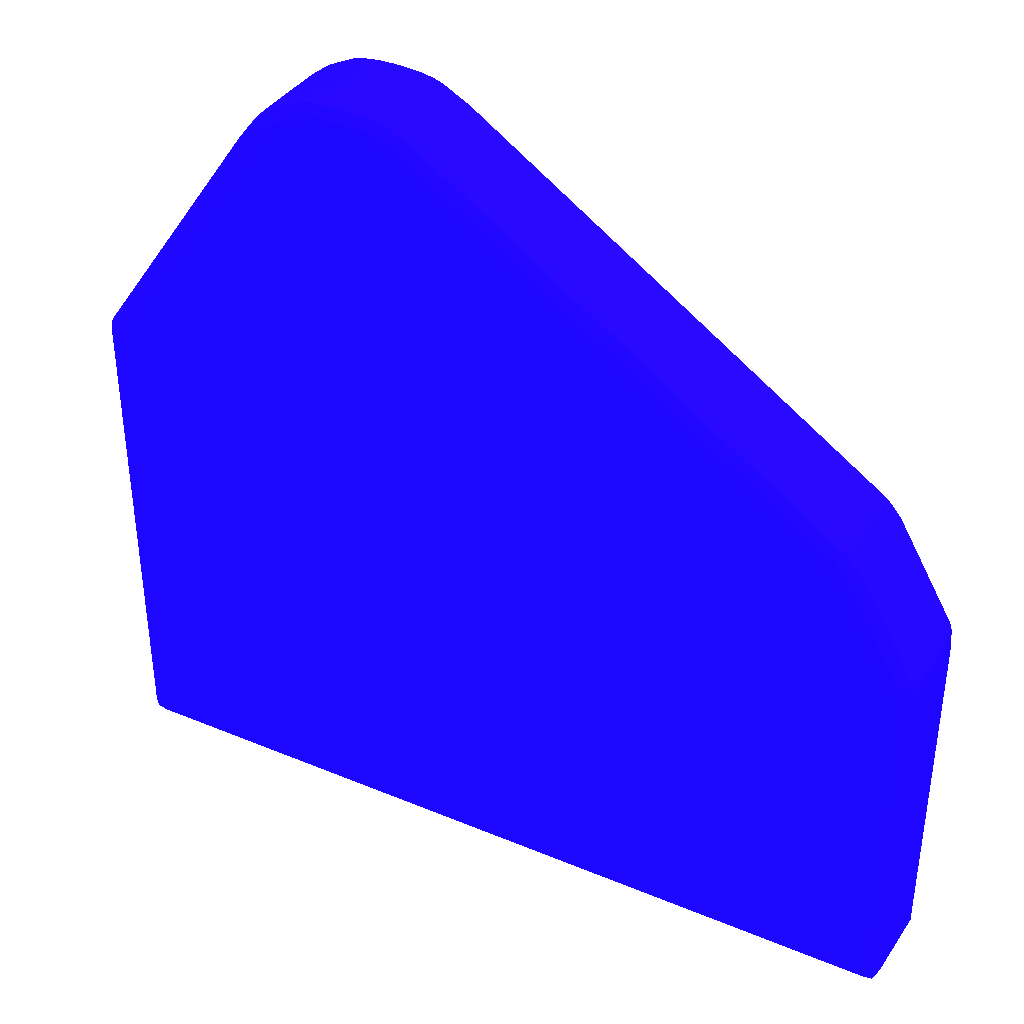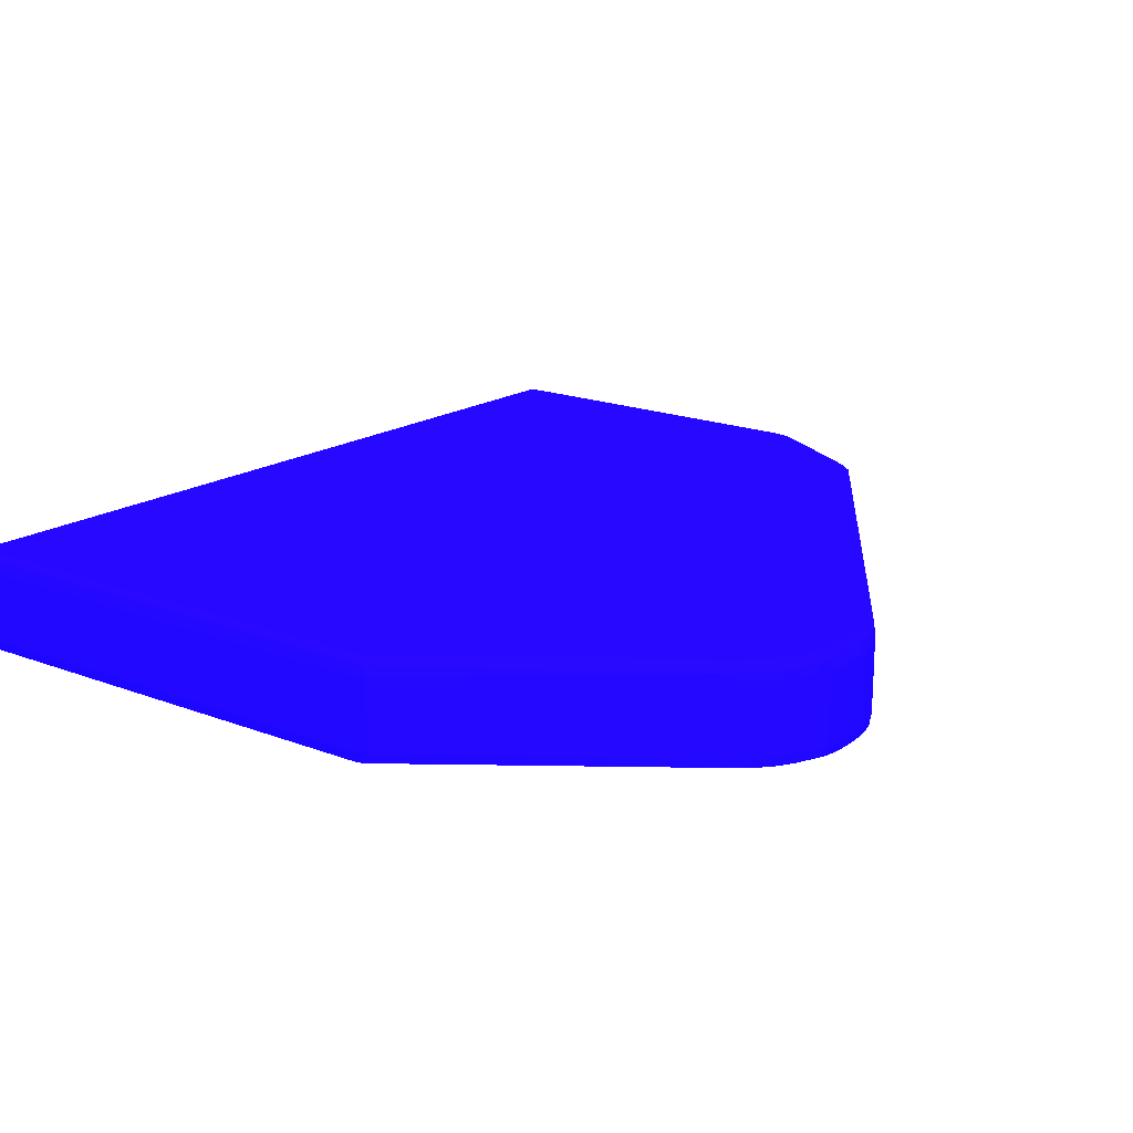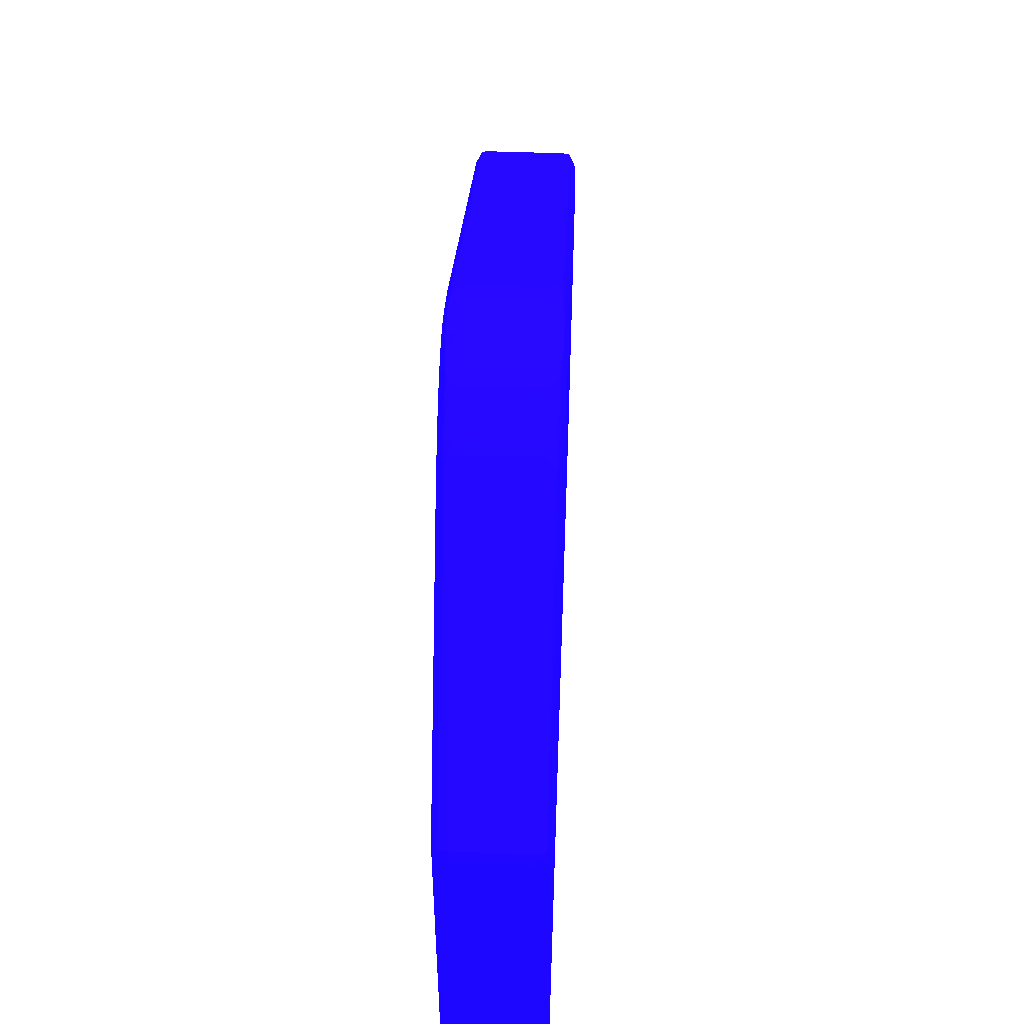
<metadata>
{"format":"obj","ext":"obj","renderer":"f3d","projection":"perspective","resolution":1024,"background":"white","views":[{"elev":38.5,"azim":30.3,"up":"+Z"},{"elev":18.5,"azim":-53.5,"up":"+Y"},{"elev":52.3,"azim":-87.8,"up":"+Z"}]}
</metadata>
<code>
v -0.02437 -0.006875 -0.06235 0.08627 0.01961 0.8314
v -0.02437 -0.007813 -0.06203 0.08627 0.01961 0.8314
v -0.02522 -0.007729 -0.06198 0.08627 0.01961 0.8314
v -0.02534 -0.006875 -0.06211 0.08627 0.01961 0.8314
v -0.02437 -0.0006252 -0.06235 0.08627 0.01961 0.8314
v 0.04937 -0.006875 -0.05858 0.08627 0.01961 0.8314
v 0.04937 -0.007821 -0.05827 0.08627 0.01961 0.8314
v -0.02437 -0.008156 -0.06109 0.08627 0.01961 0.8314
v 0.04937 -0.008164 -0.05733 0.08627 0.01961 0.8314
v -0.02534 -0.007843 -0.06109 0.08627 0.01961 0.8314
v -0.02568 -0.006875 -0.06109 0.08627 0.01961 0.8314
v -0.02534 -0.0006252 -0.06211 0.08627 0.01961 0.8314
v -0.02522 0.0002288 -0.06198 0.08627 0.01961 0.8314
v -0.02437 0.0003131 -0.06203 0.08627 0.01961 0.8314
v 0.04937 0.0003209 -0.05827 0.08627 0.01961 0.8314
v 0.04937 -0.0006252 -0.05858 0.08627 0.01961 0.8314
v 0.05034 -0.006875 -0.05832 0.08627 0.01961 0.8314
v 0.05022 -0.007729 -0.0582 0.08627 0.01961 0.8314
v -0.02187 -0.008188 -0.05983 0.08627 0.01961 0.8314
v -0.02437 -0.008188 -0.05983 0.08627 0.01961 0.8314
v 0.05034 -0.007843 -0.05733 0.08627 0.01961 0.8314
v 0.04937 -0.008188 -0.05608 0.08627 0.01961 0.8314
v -0.02534 -0.007843 -0.01734 0.08627 0.01961 0.8314
v -0.02568 -0.0006252 -0.06109 0.08627 0.01961 0.8314
v -0.02568 -0.006875 -0.01734 0.08627 0.01961 0.8314
v -0.02534 0.0003435 -0.06109 0.08627 0.01961 0.8314
v -0.02437 0.0006562 -0.06109 0.08627 0.01961 0.8314
v 0.04937 0.000664 -0.05733 0.08627 0.01961 0.8314
v 0.05022 0.0002288 -0.0582 0.08627 0.01961 0.8314
v 0.05034 -0.0006252 -0.05832 0.08627 0.01961 0.8314
v 0.05068 -0.006875 -0.05733 0.08627 0.01961 0.8314
v -0.02437 -0.008188 -0.01734 0.08627 0.01961 0.8314
v 0.05034 -0.007843 -0.02608 0.08627 0.01961 0.8314
v 0.04937 -0.008188 -0.02608 0.08627 0.01961 0.8314
v -0.02522 -0.007729 -0.01645 0.08627 0.01961 0.8314
v -0.02568 -0.0006252 -0.01734 0.08627 0.01961 0.8314
v -0.02534 -0.006875 -0.01631 0.08627 0.01961 0.8314
v -0.02534 0.0003435 -0.01734 0.08627 0.01961 0.8314
v -0.02437 0.0006875 -0.05983 0.08627 0.01961 0.8314
v -0.02187 0.0006875 -0.05983 0.08627 0.01961 0.8314
v 0.04937 0.0006875 -0.05608 0.08627 0.01961 0.8314
v 0.05034 0.0003435 -0.05733 0.08627 0.01961 0.8314
v 0.05068 -0.0006252 -0.05733 0.08627 0.01961 0.8314
v 0.05068 -0.006875 -0.02608 0.08627 0.01961 0.8314
v -0.009375 -0.008188 0.003912 0.08627 0.01961 0.8314
v -0.008119 -0.008145 0.006411 0.08627 0.01961 0.8314
v -0.009375 -0.008051 0.005158 0.08627 0.01961 0.8314
v 0.05026 -0.007767 -0.02484 0.08627 0.01961 0.8314
v 0.04937 -0.008111 -0.02484 0.08627 0.01961 0.8314
v 0.04437 -0.008174 -0.01734 0.08627 0.01961 0.8314
v 0.04312 -0.008188 -0.01609 0.08627 0.01961 0.8314
v -0.01003 -0.007548 0.005846 0.08627 0.01961 0.8314
v -0.009352 -0.00777 0.006324 0.08627 0.01961 0.8314
v -0.008926 -0.007672 0.007251 0.08627 0.01961 0.8314
v -0.02534 -0.0006252 -0.01631 0.08627 0.01961 0.8314
v -0.02522 0.0002288 -0.01645 0.08627 0.01961 0.8314
v -0.009644 -0.006875 0.006498 0.08627 0.01961 0.8314
v -0.02437 0.0006875 -0.01734 0.08627 0.01961 0.8314
v 0.04937 0.0006875 -0.02608 0.08627 0.01961 0.8314
v 0.05034 0.0003435 -0.02608 0.08627 0.01961 0.8314
v 0.05068 -0.0006252 -0.02608 0.08627 0.01961 0.8314
v 0.05052 -0.006875 -0.02484 0.08627 0.01961 0.8314
v -0.004373 -0.008188 0.008909 0.08627 0.01961 0.8314
v -0.00687 -0.008156 0.007657 0.08627 0.01961 0.8314
v -0.008134 -0.007853 0.007664 0.08627 0.01961 0.8314
v 0.05012 -0.007627 -0.02409 0.08627 0.01961 0.8314
v 0.04516 -0.007683 -0.01609 0.08627 0.01961 0.8314
v 0.04437 -0.008027 -0.01609 0.08627 0.01961 0.8314
v 0.04312 -0.008072 -0.01484 0.08627 0.01961 0.8314
v 0.04187 -0.008188 -0.01484 0.08627 0.01961 0.8314
v -0.009016 -0.006875 0.00736 0.08627 0.01961 0.8314
v -0.00773 -0.007687 0.008489 0.08627 0.01961 0.8314
v -0.00847 -0.006875 0.007982 0.08627 0.01961 0.8314
v -0.009644 -0.0006252 0.006498 0.08627 0.01961 0.8314
v -0.01003 4.811e-05 0.005846 0.08627 0.01961 0.8314
v -0.008926 0.0001723 0.007251 0.08627 0.01961 0.8314
v -0.009352 0.0002696 0.006324 0.08627 0.01961 0.8314
v -0.009375 0.0005511 0.005158 0.08627 0.01961 0.8314
v -0.008119 0.0006449 0.006411 0.08627 0.01961 0.8314
v -0.009375 0.0006875 0.003912 0.08627 0.01961 0.8314
v 0.04937 0.0006111 -0.02484 0.08627 0.01961 0.8314
v 0.04312 0.0006875 -0.01609 0.08627 0.01961 0.8314
v 0.04437 0.0006736 -0.01734 0.08627 0.01961 0.8314
v 0.05026 0.000267 -0.02484 0.08627 0.01961 0.8314
v 0.05052 -0.0006252 -0.02484 0.08627 0.01961 0.8314
v 0.05018 -0.006875 -0.02403 0.08627 0.01961 0.8314
v -0.005622 -0.008106 0.008909 0.08627 0.01961 0.8314
v -0.0006204 -0.008188 0.01016 0.08627 0.01961 0.8314
v -0.001869 -0.008174 0.01016 0.08627 0.01961 0.8314
v -0.006833 -0.007823 0.008909 0.08627 0.01961 0.8314
v 0.04502 -0.007533 -0.01543 0.08627 0.01961 0.8314
v 0.04429 -0.007703 -0.01495 0.08627 0.01961 0.8314
v 0.04062 -0.008125 -0.01359 0.08627 0.01961 0.8314
v 0.04382 -0.007575 -0.01416 0.08627 0.01961 0.8314
v 0.04312 -0.007728 -0.01395 0.08627 0.01961 0.8314
v 0.00563 -0.007763 0.009851 0.08627 0.01961 0.8314
v 0.00563 -0.008106 0.008909 0.08627 0.01961 0.8314
v 0.006878 -0.008156 0.007657 0.08627 0.01961 0.8314
v 0.004381 -0.008188 0.008909 0.08627 0.01961 0.8314
v -0.009016 -0.0006252 0.00736 0.08627 0.01961 0.8314
v -0.007842 -0.006875 0.008598 0.08627 0.01961 0.8314
v -0.006392 -0.007621 0.009634 0.08627 0.01961 0.8314
v -0.00847 -0.0006252 0.007982 0.08627 0.01961 0.8314
v -0.00773 0.0001871 0.008489 0.08627 0.01961 0.8314
v -0.008134 0.000353 0.007664 0.08627 0.01961 0.8314
v -0.00687 0.0006562 0.007657 0.08627 0.01961 0.8314
v -0.004373 0.0006875 0.008909 0.08627 0.01961 0.8314
v 0.04437 0.0005268 -0.01609 0.08627 0.01961 0.8314
v 0.04187 0.0006875 -0.01484 0.08627 0.01961 0.8314
v 0.04312 0.000572 -0.01484 0.08627 0.01961 0.8314
v 0.04516 0.0001828 -0.01609 0.08627 0.01961 0.8314
v 0.05012 0.0001272 -0.02409 0.08627 0.01961 0.8314
v 0.05018 -0.0006252 -0.02403 0.08627 0.01961 0.8314
v 0.04503 -0.006875 -0.01541 0.08627 0.01961 0.8314
v -0.003125 -0.008083 0.01016 0.08627 0.01961 0.8314
v -0.005622 -0.007763 0.009851 0.08627 0.01961 0.8314
v 0.0006281 -0.008188 0.01016 0.08627 0.01961 0.8314
v -0.0006204 -0.007843 0.01118 0.08627 0.01961 0.8314
v -0.001869 -0.00783 0.01113 0.08627 0.01961 0.8314
v 0.04448 -0.006875 -0.01479 0.08627 0.01961 0.8314
v 0.04386 -0.006875 -0.01413 0.08627 0.01961 0.8314
v 0.006474 -0.006875 0.009684 0.08627 0.01961 0.8314
v 0.0064 -0.007621 0.009634 0.08627 0.01961 0.8314
v 0.00397 -0.007607 0.01086 0.08627 0.01961 0.8314
v 0.003125 -0.007739 0.011 0.08627 0.01961 0.8314
v 0.004389 -0.007839 0.01023 0.08627 0.01961 0.8314
v 0.003125 -0.008083 0.01016 0.08627 0.01961 0.8314
v 0.001877 -0.008174 0.01016 0.08627 0.01961 0.8314
v -0.007087 -0.006875 0.009221 0.08627 0.01961 0.8314
v -0.007842 -0.0006252 0.008598 0.08627 0.01961 0.8314
v -0.006467 -0.006875 0.009684 0.08627 0.01961 0.8314
v -0.003962 -0.007607 0.01086 0.08627 0.01961 0.8314
v -0.004702 -0.006875 0.01065 0.08627 0.01961 0.8314
v -0.005622 -0.006875 0.01018 0.08627 0.01961 0.8314
v -0.006392 0.0001211 0.009634 0.08627 0.01961 0.8314
v -0.006833 0.0003226 0.008909 0.08627 0.01961 0.8314
v -0.005622 0.0006058 0.008909 0.08627 0.01961 0.8314
v -0.001869 0.0006745 0.01016 0.08627 0.01961 0.8314
v -0.0006204 0.0006875 0.01016 0.08627 0.01961 0.8314
v 0.04429 0.0002027 -0.01495 0.08627 0.01961 0.8314
v 0.006878 0.0006562 0.007657 0.08627 0.01961 0.8314
v 0.00563 0.0006058 0.008909 0.08627 0.01961 0.8314
v 0.04062 0.0006249 -0.01359 0.08627 0.01961 0.8314
v 0.004381 0.0006875 0.008909 0.08627 0.01961 0.8314
v 0.04312 0.0002279 -0.01395 0.08627 0.01961 0.8314
v 0.04382 7.504e-05 -0.01416 0.08627 0.01961 0.8314
v 0.00563 0.0002627 0.009851 0.08627 0.01961 0.8314
v 0.04502 3.334e-05 -0.01543 0.08627 0.01961 0.8314
v 0.04503 -0.0006252 -0.01541 0.08627 0.01961 0.8314
v -0.003125 -0.007739 0.011 0.08627 0.01961 0.8314
v -0.004381 -0.007839 0.01023 0.08627 0.01961 0.8314
v 0.0006281 -0.007843 0.01118 0.08627 0.01961 0.8314
v -0.0006204 -0.006875 0.0116 0.08627 0.01961 0.8314
v -0.001869 -0.006875 0.01148 0.08627 0.01961 0.8314
v 0.04448 -0.0006252 -0.01479 0.08627 0.01961 0.8314
v 0.04386 -0.0006252 -0.01413 0.08627 0.01961 0.8314
v 0.006474 -0.0006252 0.009684 0.08627 0.01961 0.8314
v 0.00563 -0.005625 0.01019 0.08627 0.01961 0.8314
v 0.00563 -0.006875 0.01018 0.08627 0.01961 0.8314
v 0.00471 -0.006875 0.01065 0.08627 0.01961 0.8314
v 0.004082 -0.006875 0.0109 0.08627 0.01961 0.8314
v 0.003125 -0.006875 0.01121 0.08627 0.01961 0.8314
v 0.001877 -0.006875 0.01148 0.08627 0.01961 0.8314
v 0.001877 -0.00783 0.01113 0.08627 0.01961 0.8314
v -0.007087 -0.0006252 0.009221 0.08627 0.01961 0.8314
v -0.005622 -0.005625 0.01019 0.08627 0.01961 0.8314
v -0.006467 -0.0006252 0.009684 0.08627 0.01961 0.8314
v -0.003125 -0.006875 0.01121 0.08627 0.01961 0.8314
v -0.004074 -0.006875 0.0109 0.08627 0.01961 0.8314
v -0.004702 -0.005625 0.01067 0.08627 0.01961 0.8314
v -0.005622 -0.0006252 0.01018 0.08627 0.01961 0.8314
v -0.004702 -0.0006252 0.01065 0.08627 0.01961 0.8314
v -0.003962 0.0001072 0.01086 0.08627 0.01961 0.8314
v -0.005622 0.0002627 0.009851 0.08627 0.01961 0.8314
v -0.003125 0.0005833 0.01016 0.08627 0.01961 0.8314
v -0.001869 0.0003304 0.01113 0.08627 0.01961 0.8314
v -0.0006204 0.0003435 0.01118 0.08627 0.01961 0.8314
v 0.0006281 0.0006875 0.01016 0.08627 0.01961 0.8314
v 0.001877 0.0006745 0.01016 0.08627 0.01961 0.8314
v 0.003125 0.0005833 0.01016 0.08627 0.01961 0.8314
v 0.0064 0.0001211 0.009634 0.08627 0.01961 0.8314
v 0.004389 0.0003391 0.01023 0.08627 0.01961 0.8314
v 0.003125 0.0002392 0.011 0.08627 0.01961 0.8314
v 0.00397 0.0001072 0.01086 0.08627 0.01961 0.8314
v 0.0006281 -0.006875 0.0116 0.08627 0.01961 0.8314
v -0.0006204 -0.005625 0.01162 0.08627 0.01961 0.8314
v -0.001869 -0.005625 0.01149 0.08627 0.01961 0.8314
v 0.00563 -0.0006252 0.01018 0.08627 0.01961 0.8314
v 0.00563 -0.001875 0.01019 0.08627 0.01961 0.8314
v 0.00471 -0.005625 0.01067 0.08627 0.01961 0.8314
v 0.004082 -0.0006252 0.0109 0.08627 0.01961 0.8314
v 0.003125 -0.0006252 0.01121 0.08627 0.01961 0.8314
v 0.001877 -0.005625 0.01149 0.08627 0.01961 0.8314
v 0.0006281 -0.005625 0.01162 0.08627 0.01961 0.8314
v -0.005622 -0.001875 0.01019 0.08627 0.01961 0.8314
v -0.003125 -0.0006252 0.01121 0.08627 0.01961 0.8314
v -0.004074 -0.0006252 0.0109 0.08627 0.01961 0.8314
v -0.004702 -0.001875 0.01067 0.08627 0.01961 0.8314
v -0.001869 -0.0006252 0.01148 0.08627 0.01961 0.8314
v -0.003125 0.0002392 0.011 0.08627 0.01961 0.8314
v -0.004381 0.0003391 0.01023 0.08627 0.01961 0.8314
v -0.0006204 -0.0006252 0.0116 0.08627 0.01961 0.8314
v 0.0006281 0.0003435 0.01118 0.08627 0.01961 0.8314
v 0.001877 0.0003304 0.01113 0.08627 0.01961 0.8314
v 0.00471 -0.0006252 0.01065 0.08627 0.01961 0.8314
v 0.001877 -0.0006252 0.01148 0.08627 0.01961 0.8314
v -0.0006204 -0.001875 0.01162 0.08627 0.01961 0.8314
v -0.001869 -0.001875 0.01149 0.08627 0.01961 0.8314
v 0.00471 -0.001875 0.01067 0.08627 0.01961 0.8314
v 0.001877 -0.001875 0.01149 0.08627 0.01961 0.8314
v 0.0006281 -0.001875 0.01162 0.08627 0.01961 0.8314
v 0.0006281 -0.0006252 0.0116 0.08627 0.01961 0.8314
f 1 2 3
f 1 3 4
f 1 4 12
f 1 12 5
f 1 5 16
f 1 16 6
f 1 6 7
f 1 7 2
f 2 8 3
f 2 7 9
f 2 9 8
f 3 10 11
f 3 11 4
f 3 8 10
f 4 11 24
f 4 24 12
f 5 12 13
f 5 13 14
f 5 14 15
f 5 15 16
f 6 16 30
f 6 30 17
f 6 17 18
f 6 18 7
f 7 18 9
f 8 19 20
f 8 20 10
f 8 9 19
f 9 18 21
f 9 21 22
f 9 22 19
f 10 20 32
f 10 32 23
f 10 23 25
f 10 25 11
f 11 25 36
f 11 36 24
f 12 24 13
f 13 24 26
f 13 26 27
f 13 27 14
f 14 27 28
f 14 28 15
f 15 28 29
f 15 29 16
f 16 29 30
f 17 30 43
f 17 43 31
f 17 31 18
f 18 31 21
f 19 22 34
f 19 34 51
f 19 51 70
f 19 70 99
f 19 99 117
f 19 117 88
f 19 88 63
f 19 63 45
f 19 45 32
f 19 32 20
f 21 31 44
f 21 44 33
f 21 33 34
f 21 34 22
f 23 32 35
f 23 35 25
f 24 36 38
f 24 38 26
f 25 35 37
f 25 37 55
f 25 55 36
f 26 38 58
f 26 58 39
f 26 39 27
f 27 39 40
f 27 40 28
f 28 41 42
f 28 42 29
f 28 40 41
f 29 42 43
f 29 43 30
f 31 43 61
f 31 61 44
f 32 45 46
f 32 46 47
f 32 47 35
f 33 44 48
f 33 48 49
f 33 49 34
f 34 49 50
f 34 50 51
f 35 52 37
f 35 47 53
f 35 53 54
f 35 54 52
f 36 55 56
f 36 56 38
f 37 52 57
f 37 57 74
f 37 74 55
f 38 56 58
f 39 58 80
f 39 80 107
f 39 107 139
f 39 139 178
f 39 178 144
f 39 144 109
f 39 109 82
f 39 82 59
f 39 59 41
f 39 41 40
f 41 59 60
f 41 60 42
f 42 60 61
f 42 61 43
f 44 62 48
f 44 61 85
f 44 85 62
f 45 63 64
f 45 64 46
f 46 65 47
f 46 64 65
f 47 65 53
f 48 66 67
f 48 67 68
f 48 68 49
f 48 62 66
f 49 68 50
f 50 68 69
f 50 69 51
f 51 69 70
f 52 54 71
f 52 71 57
f 53 65 54
f 54 65 72
f 54 72 73
f 54 73 71
f 55 74 75
f 55 75 56
f 56 75 76
f 56 76 77
f 56 77 78
f 56 78 58
f 57 71 100
f 57 100 74
f 58 78 79
f 58 79 80
f 59 81 60
f 59 82 83
f 59 83 81
f 60 81 84
f 60 84 61
f 61 84 85
f 62 86 66
f 62 85 113
f 62 113 86
f 63 87 64
f 63 88 89
f 63 89 87
f 64 90 65
f 64 87 90
f 65 90 72
f 66 86 91
f 66 91 67
f 67 91 92
f 67 92 68
f 68 92 69
f 69 93 70
f 69 92 94
f 69 94 95
f 69 95 96
f 69 96 97
f 69 97 93
f 70 93 97
f 70 97 98
f 70 98 99
f 71 73 103
f 71 103 100
f 72 101 73
f 72 90 102
f 72 102 101
f 73 101 130
f 73 130 103
f 74 100 75
f 75 100 76
f 76 100 103
f 76 103 104
f 76 104 105
f 76 105 77
f 77 105 78
f 78 105 79
f 79 105 106
f 79 106 80
f 80 106 107
f 81 83 108
f 81 108 84
f 82 109 110
f 82 110 83
f 83 110 108
f 84 108 111
f 84 111 112
f 84 112 85
f 85 112 113
f 86 114 91
f 86 113 149
f 86 149 114
f 87 89 115
f 87 115 116
f 87 116 90
f 88 117 152
f 88 152 118
f 88 118 89
f 89 118 119
f 89 119 115
f 90 116 102
f 91 114 120
f 91 120 94
f 91 94 92
f 94 120 121
f 94 121 122
f 94 122 123
f 94 123 95
f 95 123 96
f 96 123 124
f 96 124 125
f 96 125 126
f 96 126 127
f 96 127 97
f 97 127 128
f 97 128 99
f 97 99 98
f 99 128 117
f 101 102 129
f 101 129 165
f 101 165 130
f 102 131 129
f 102 116 132
f 102 132 133
f 102 133 134
f 102 134 131
f 103 130 104
f 104 130 135
f 104 135 136
f 104 136 105
f 105 136 106
f 106 136 137
f 106 137 107
f 107 137 138
f 107 138 139
f 108 110 140
f 108 140 111
f 109 141 142
f 109 142 143
f 109 143 110
f 109 144 141
f 110 145 146
f 110 146 140
f 110 143 142
f 110 142 147
f 110 147 145
f 111 140 148
f 111 148 112
f 112 148 113
f 113 148 149
f 114 149 155
f 114 155 120
f 115 150 151
f 115 151 116
f 115 119 150
f 116 151 150
f 116 150 132
f 117 128 152
f 118 153 119
f 118 152 185
f 118 185 153
f 119 154 150
f 119 153 154
f 120 155 156
f 120 156 121
f 121 156 157
f 121 157 122
f 122 157 189
f 122 189 158
f 122 158 159
f 122 159 123
f 123 159 160
f 123 160 124
f 124 160 161
f 124 161 162
f 124 162 163
f 124 163 125
f 125 163 164
f 125 164 127
f 125 127 126
f 127 164 128
f 128 164 152
f 129 131 167
f 129 167 165
f 130 165 135
f 131 134 166
f 131 166 195
f 131 195 167
f 132 150 154
f 132 154 168
f 132 168 169
f 132 169 133
f 133 170 166
f 133 166 134
f 133 169 170
f 135 165 167
f 135 167 171
f 135 171 172
f 135 172 173
f 135 173 174
f 135 174 136
f 136 174 137
f 137 174 175
f 137 175 138
f 138 176 177
f 138 177 139
f 138 175 176
f 139 177 203
f 139 203 178
f 140 146 148
f 141 144 142
f 142 144 179
f 142 179 180
f 142 180 147
f 144 178 179
f 145 147 181
f 145 181 146
f 146 156 155
f 146 155 148
f 146 181 157
f 146 157 156
f 147 180 182
f 147 182 183
f 147 183 184
f 147 184 181
f 148 155 149
f 152 164 185
f 153 186 154
f 153 185 194
f 153 194 186
f 154 187 168
f 154 186 187
f 157 181 188
f 157 188 189
f 158 190 160
f 158 160 159
f 158 189 209
f 158 209 190
f 160 190 161
f 161 191 192
f 161 192 162
f 161 190 209
f 161 209 191
f 162 192 210
f 162 210 193
f 162 193 163
f 163 193 194
f 163 194 185
f 163 185 164
f 166 170 198
f 166 198 195
f 167 195 171
f 168 196 197
f 168 197 169
f 168 187 208
f 168 208 196
f 169 197 198
f 169 198 170
f 171 195 198
f 171 198 172
f 172 198 197
f 172 197 173
f 173 197 196
f 173 196 199
f 173 199 200
f 173 200 174
f 174 200 201
f 174 201 175
f 175 201 200
f 175 200 176
f 176 200 199
f 176 199 202
f 176 202 177
f 177 202 212
f 177 212 203
f 178 203 179
f 179 204 180
f 179 203 204
f 180 204 183
f 180 183 182
f 181 184 205
f 181 205 188
f 183 204 206
f 183 206 184
f 184 206 192
f 184 192 191
f 184 191 205
f 186 207 208
f 186 208 187
f 186 194 211
f 186 211 207
f 188 205 209
f 188 209 189
f 191 209 205
f 192 206 210
f 193 210 211
f 193 211 194
f 196 208 199
f 199 208 207
f 199 207 202
f 202 207 211
f 202 211 212
f 203 212 204
f 204 212 206
f 206 212 211
f 206 211 210

</code>
